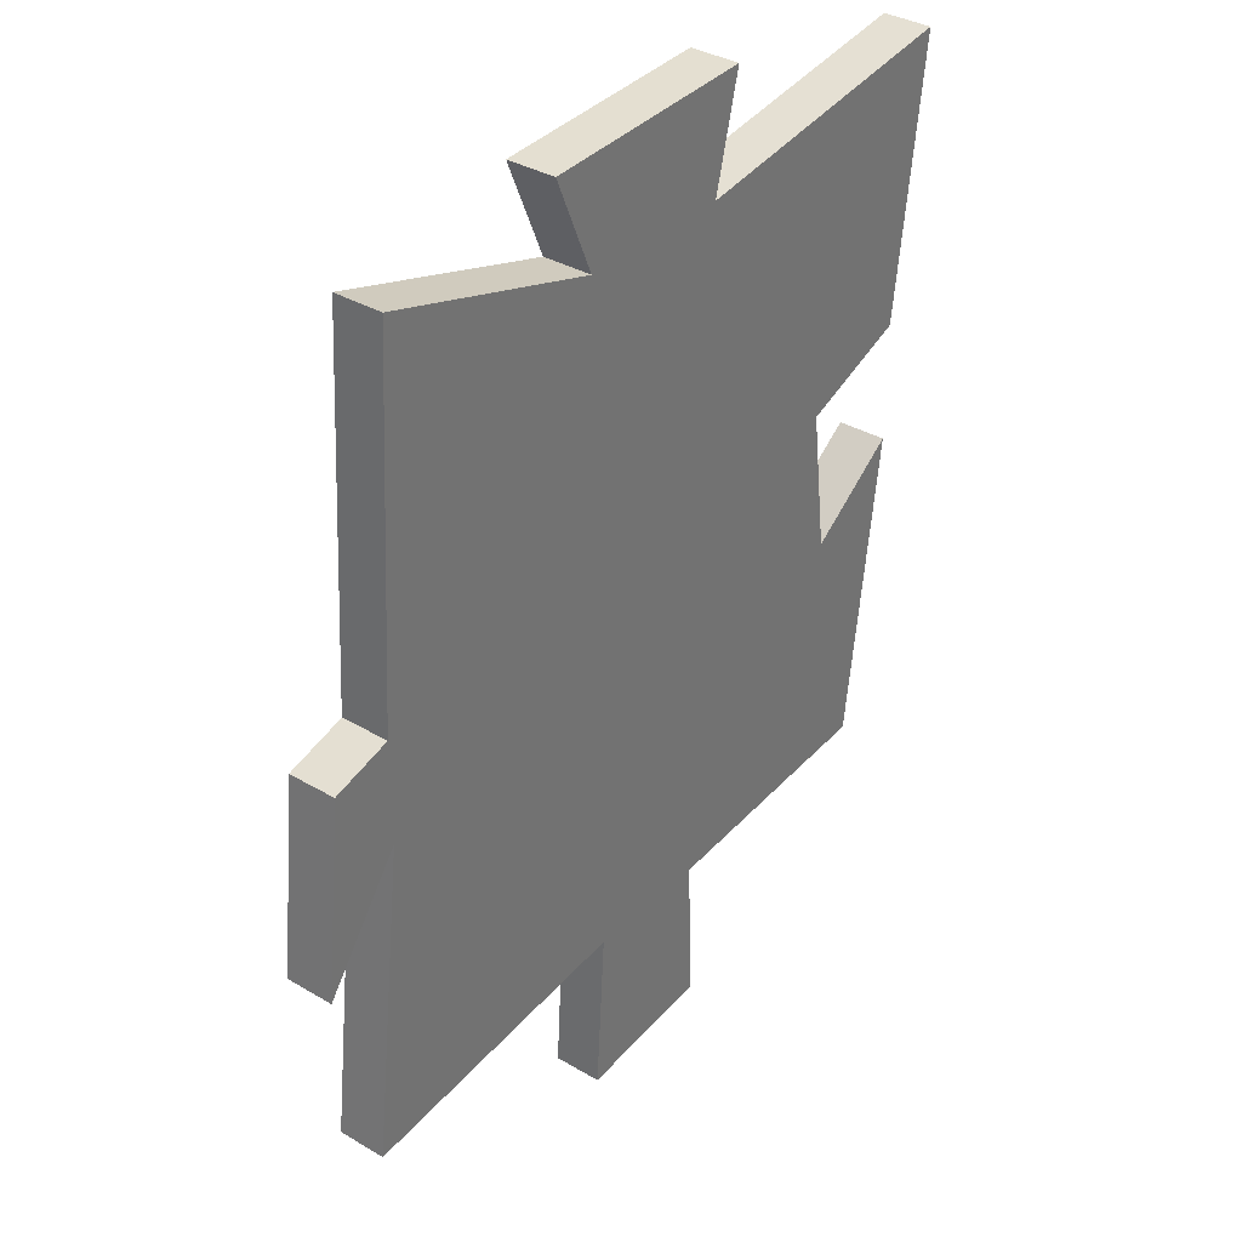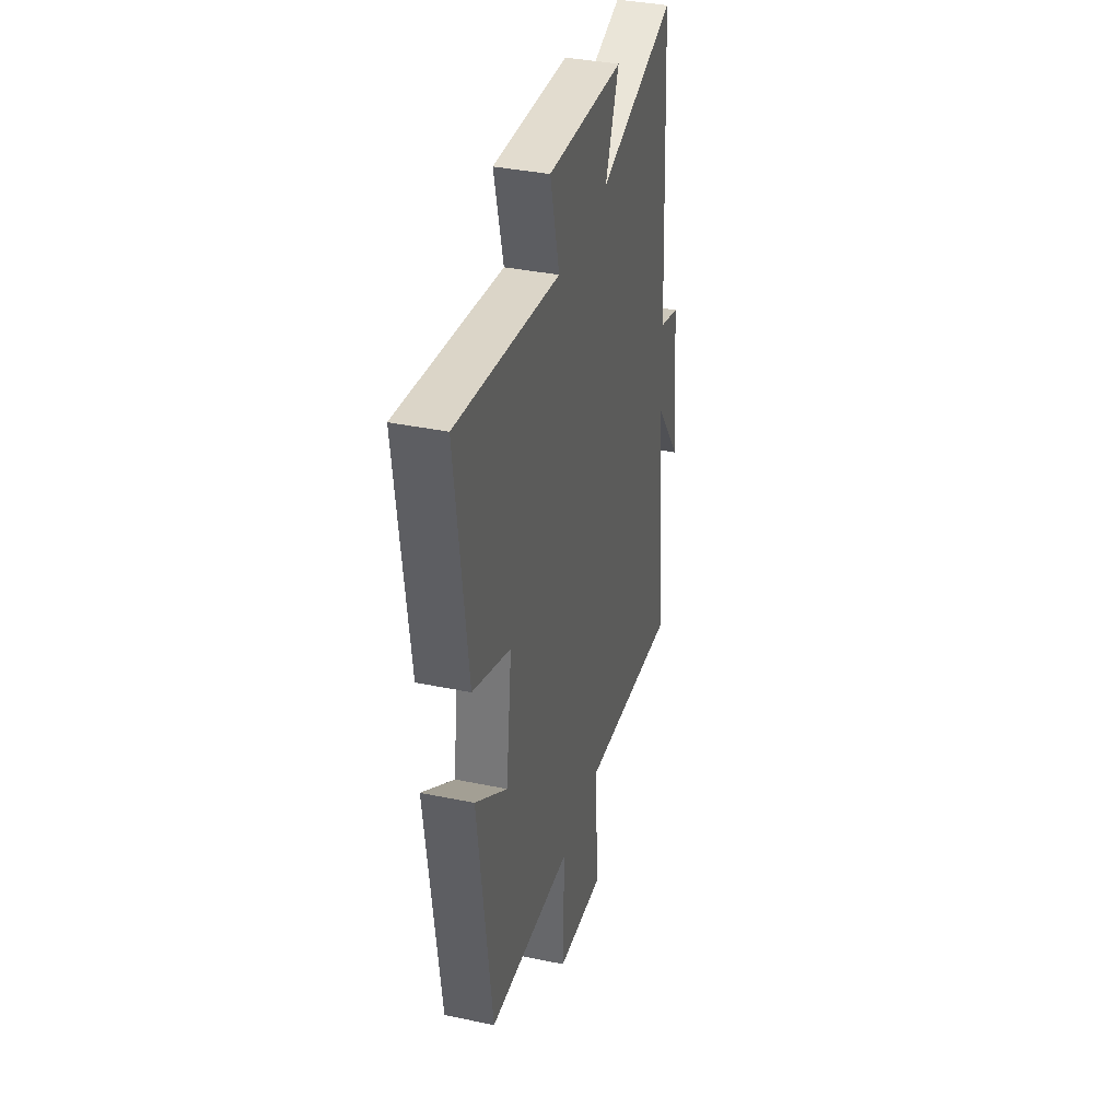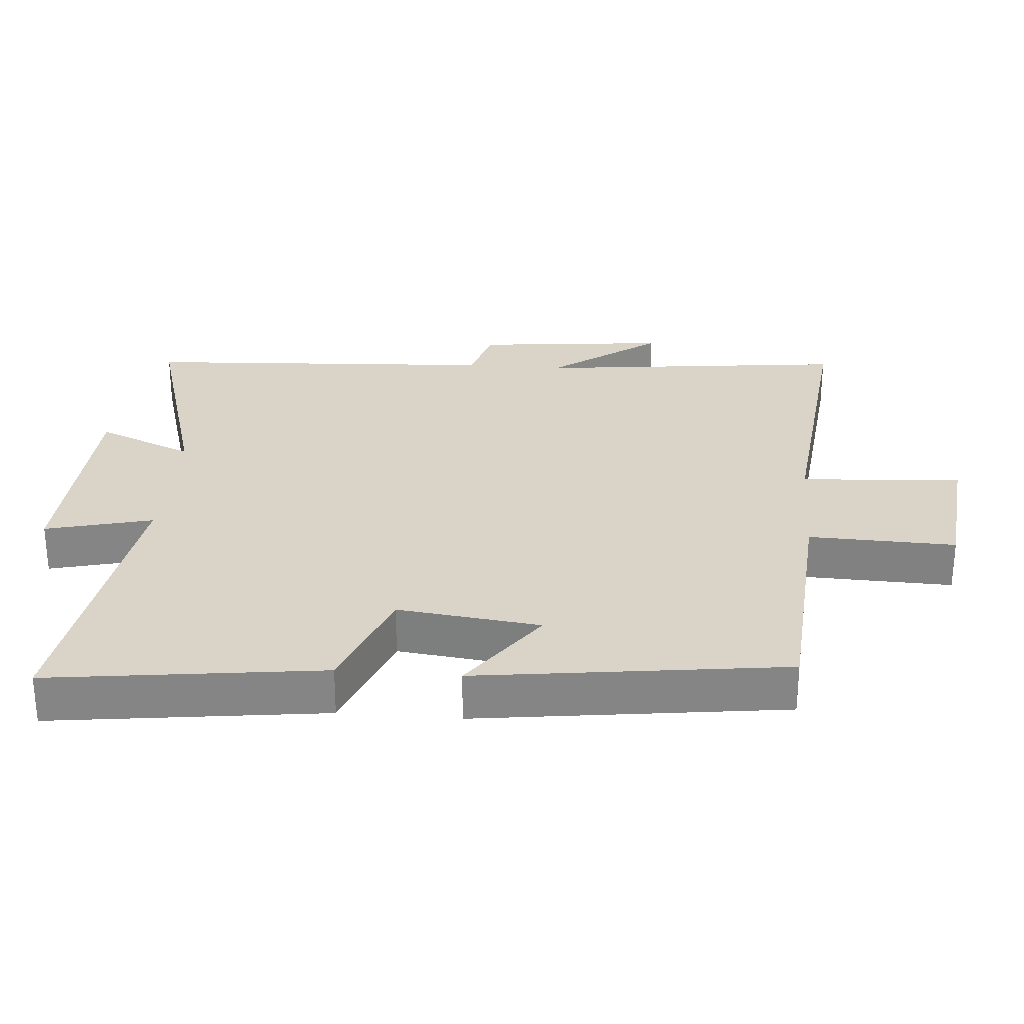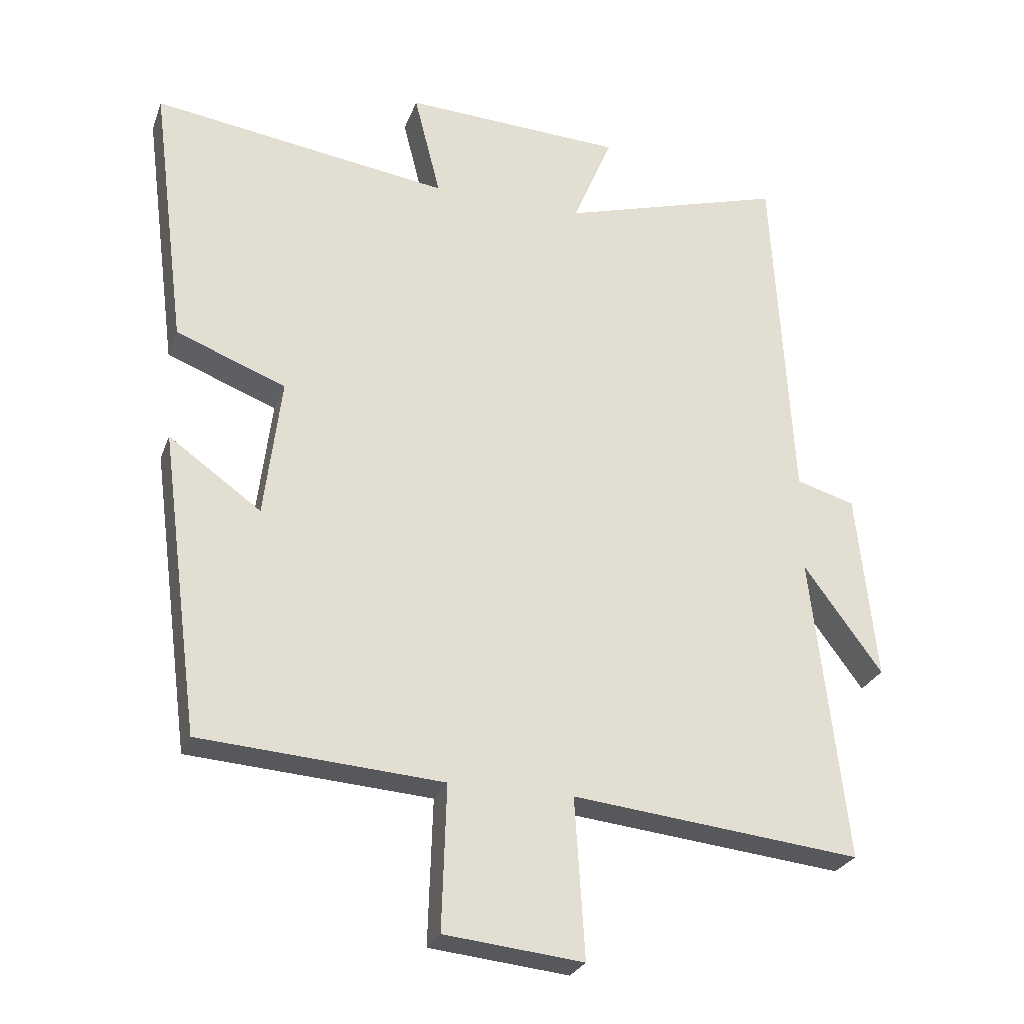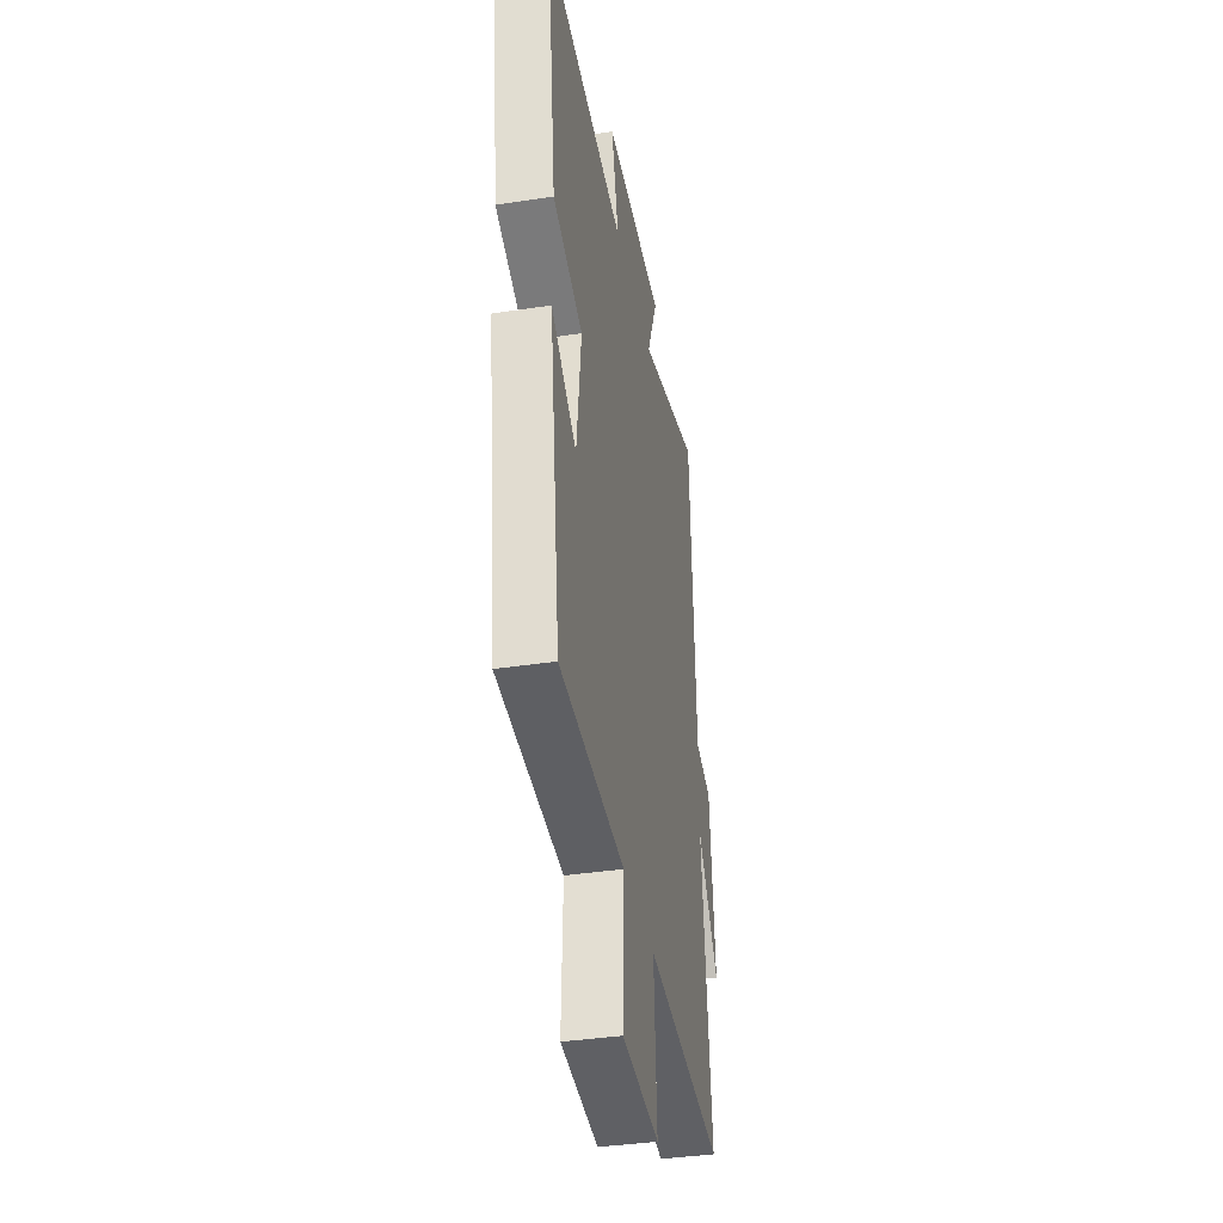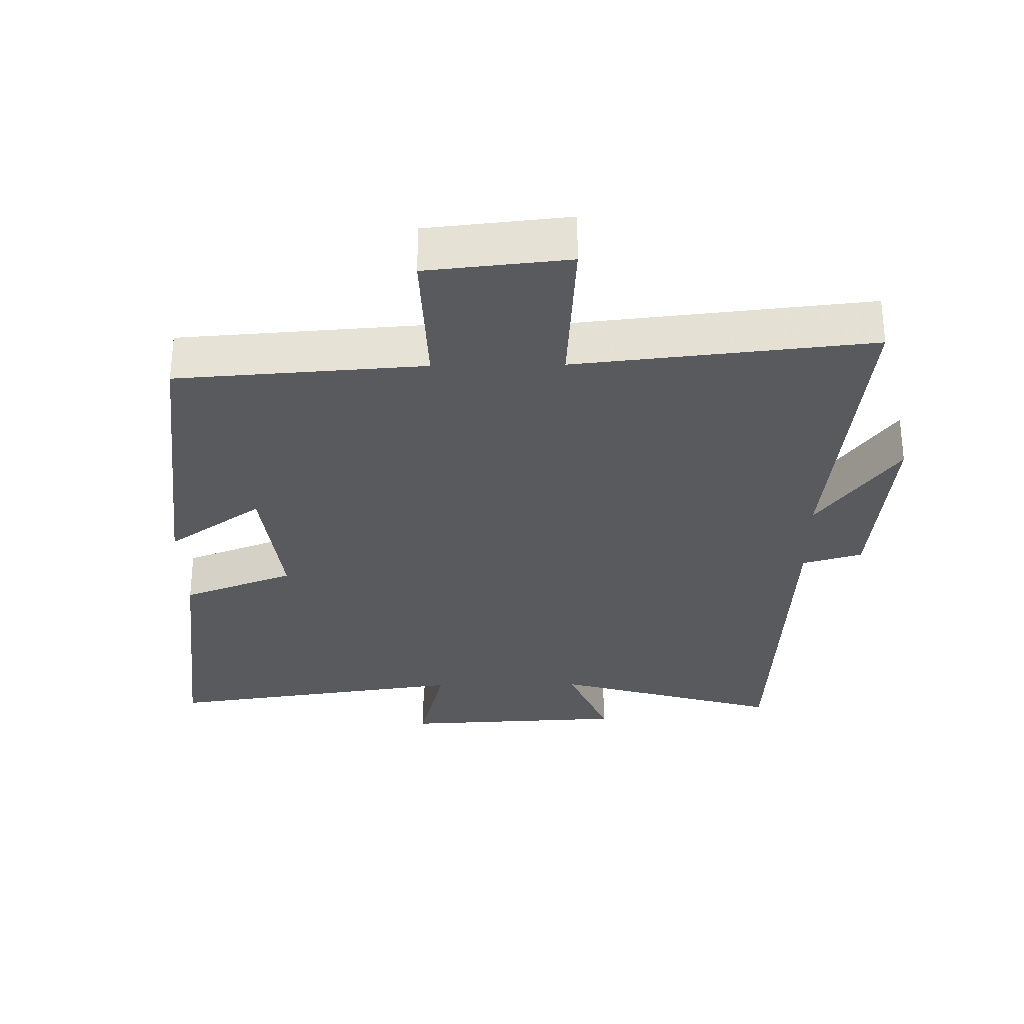
<metadata>
{"format":"obj","ext":"obj","renderer":"f3d","projection":"perspective","resolution":1024,"background":"white","views":[{"elev":35.1,"azim":-51.8,"up":"+Z"},{"elev":37.1,"azim":105.0,"up":"+Z"},{"elev":28.6,"azim":94.6,"up":"+Y"},{"elev":-26.6,"azim":162.3,"up":"+Z"},{"elev":-37.9,"azim":101.0,"up":"+Z"},{"elev":-30.7,"azim":-179.1,"up":"+Y"}]}
</metadata>
<code>
v 0.44 0.07 -0.474
v 0.073 0.07 -0.5
v 0.08 0.07 -0.719
v -0.13 0.07 -0.741
v -0.115 0.07 -0.5
v -0.553 0.07 -0.547
v -0.5 0.07 -0.082
v -0.619 0.07 -0.244
v -0.589 0.07 0.042
v -0.5 0.07 0.068
v -0.47 0.07 0.599
v -0.131 0.07 0.5
v -0.191 0.07 0.643
v 0.141 0.07 0.659
v 0.101 0.07 0.5
v 0.552 0.07 0.565
v 0.5 0.07 0.16
v 0.334 0.07 0.096
v 0.36 0.07 -0.116
v 0.5 0.07 -0.016
v 0.44 0 -0.474
v 0.073 0 -0.5
v 0.08 0 -0.719
v -0.13 0 -0.741
v -0.115 0 -0.5
v -0.553 0 -0.547
v -0.5 0 -0.082
v -0.619 0 -0.244
v -0.589 0 0.042
v -0.5 0 0.068
v -0.47 0 0.599
v -0.131 0 0.5
v -0.191 0 0.643
v 0.141 0 0.659
v 0.101 0 0.5
v 0.552 0 0.565
v 0.5 0 0.16
v 0.334 0 0.096
v 0.36 0 -0.116
v 0.5 0 -0.016
f 19 20 1 2
f 18 19 2
f 15 16 17 18
f 15 18 2
f 12 13 14 15
f 12 15 2
f 10 11 12 2
f 7 8 9 10
f 7 10 2
f 5 6 7
f 5 7 2
f 2 3 4 5
f 22 21 40 39
f 22 39 38
f 38 37 36 35
f 22 38 35
f 35 34 33 32
f 22 35 32
f 22 32 31 30
f 30 29 28 27
f 22 30 27
f 27 26 25
f 22 27 25
f 25 24 23 22
f 1 21 22 2
f 2 22 23 3
f 3 23 24 4
f 4 24 25 5
f 5 25 26 6
f 6 26 27 7
f 7 27 28 8
f 8 28 29 9
f 9 29 30 10
f 10 30 31 11
f 11 31 32 12
f 12 32 33 13
f 13 33 34 14
f 14 34 35 15
f 15 35 36 16
f 16 36 37 17
f 17 37 38 18
f 18 38 39 19
f 19 39 40 20
f 20 40 21 1

</code>
